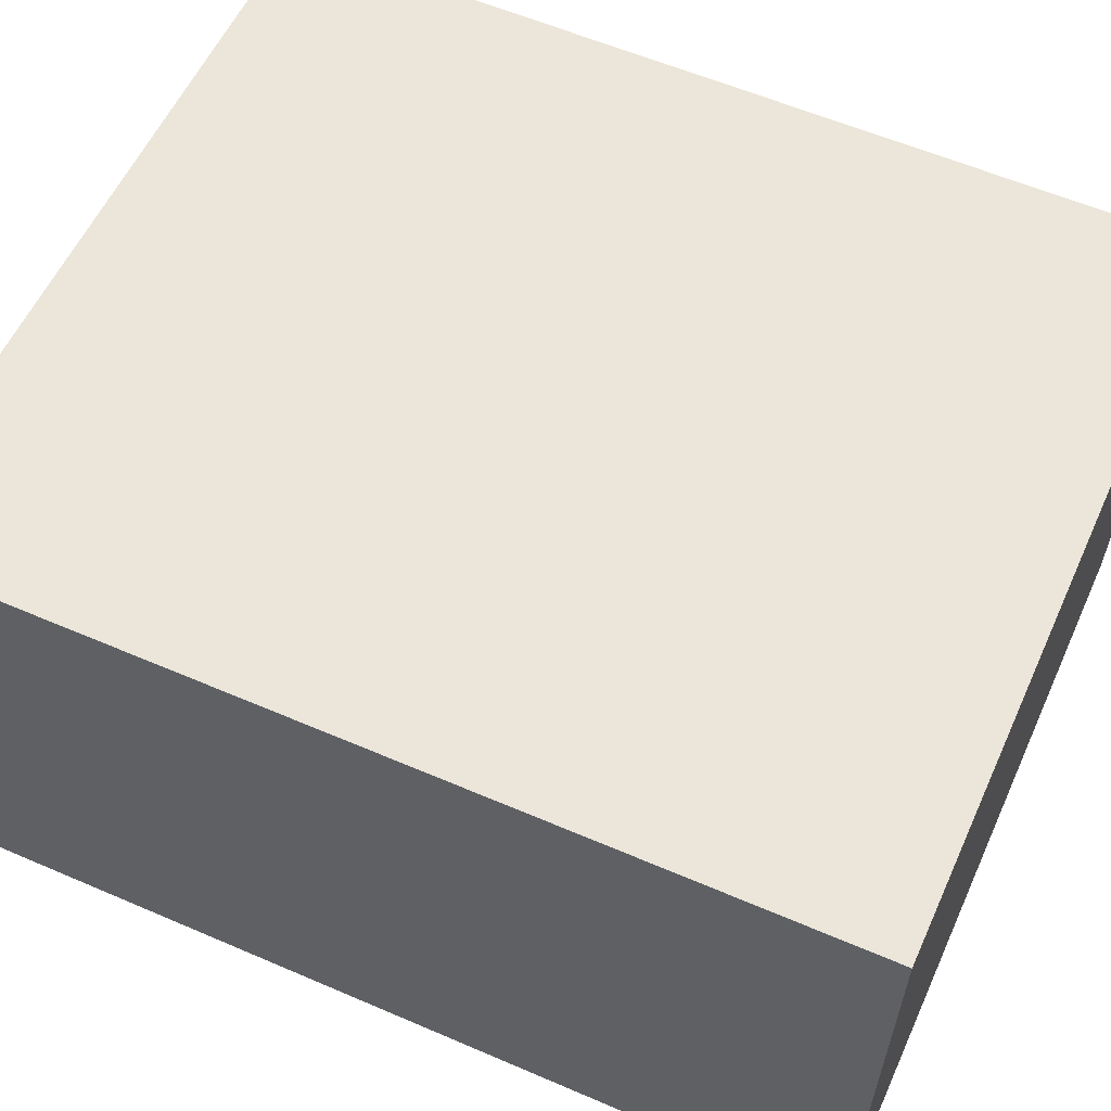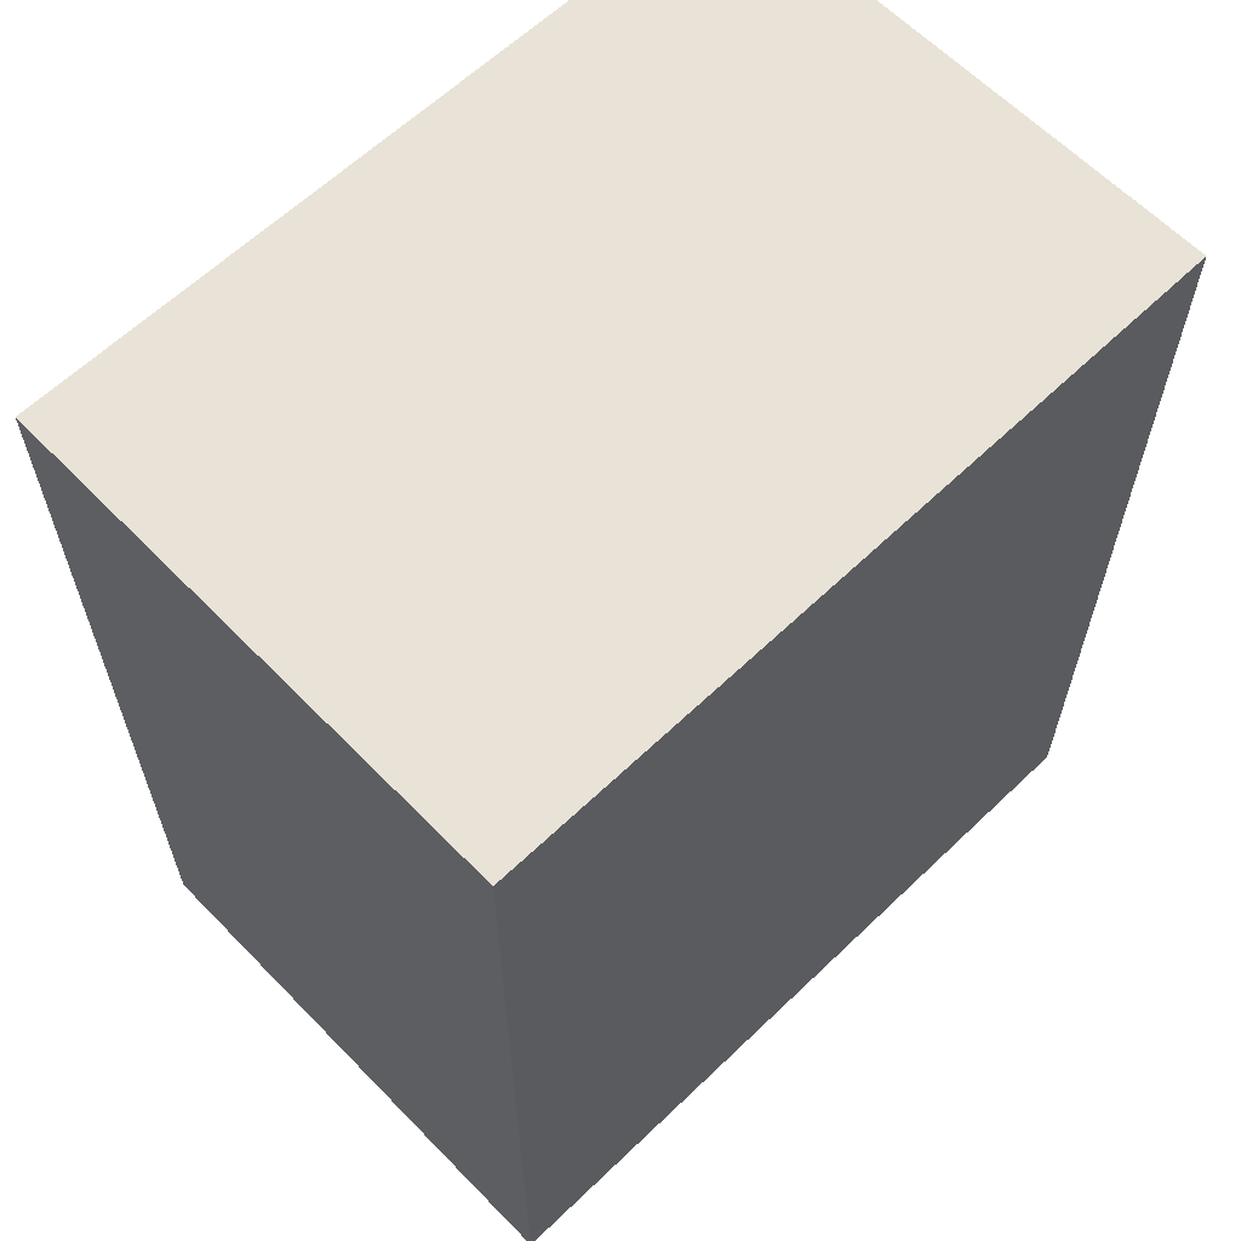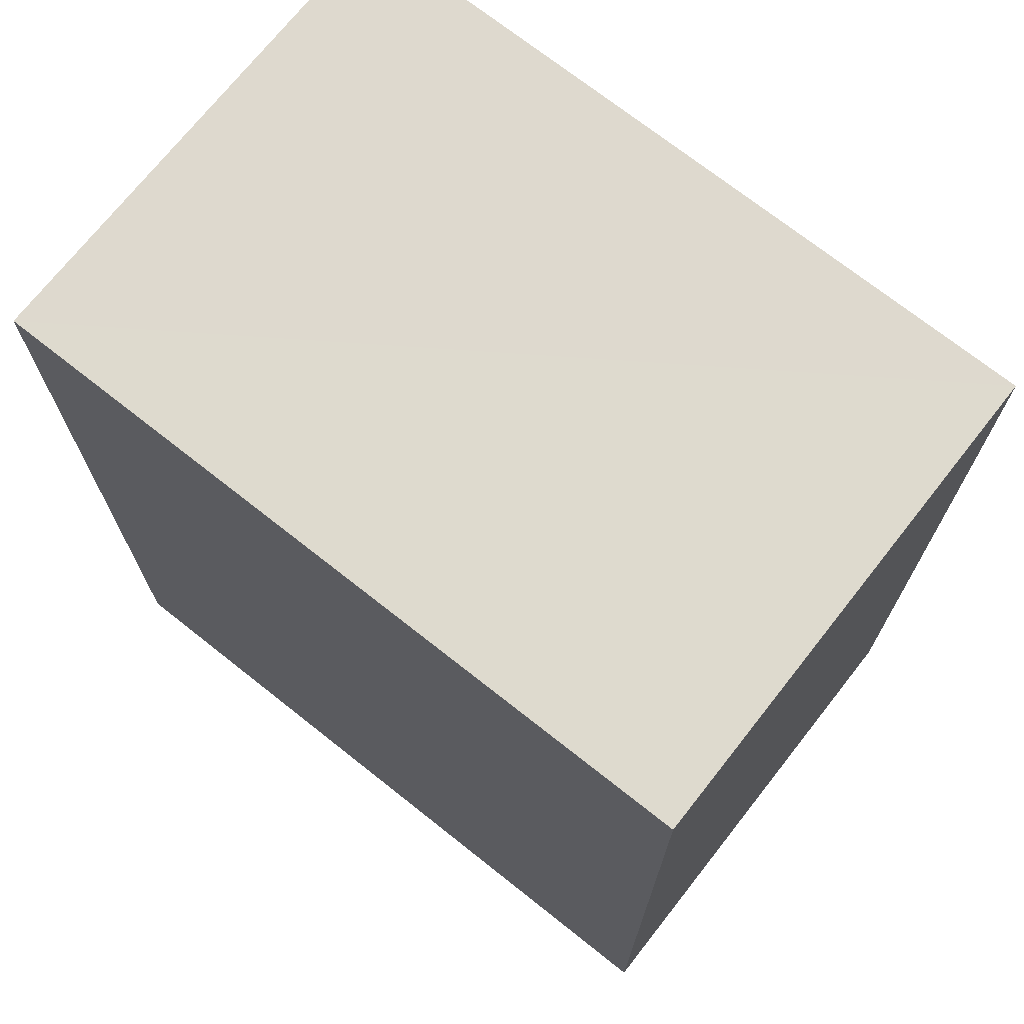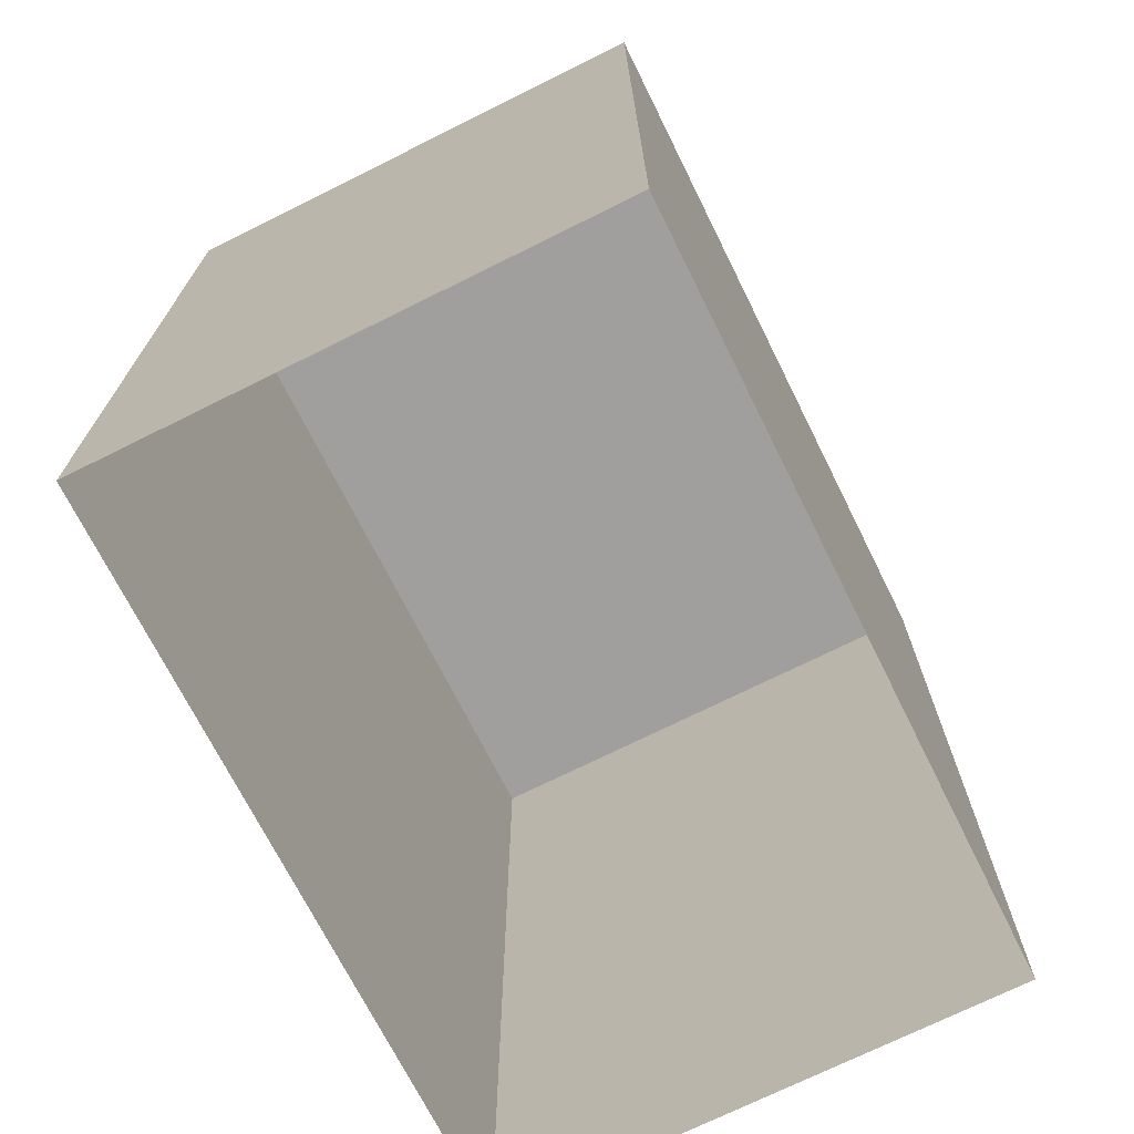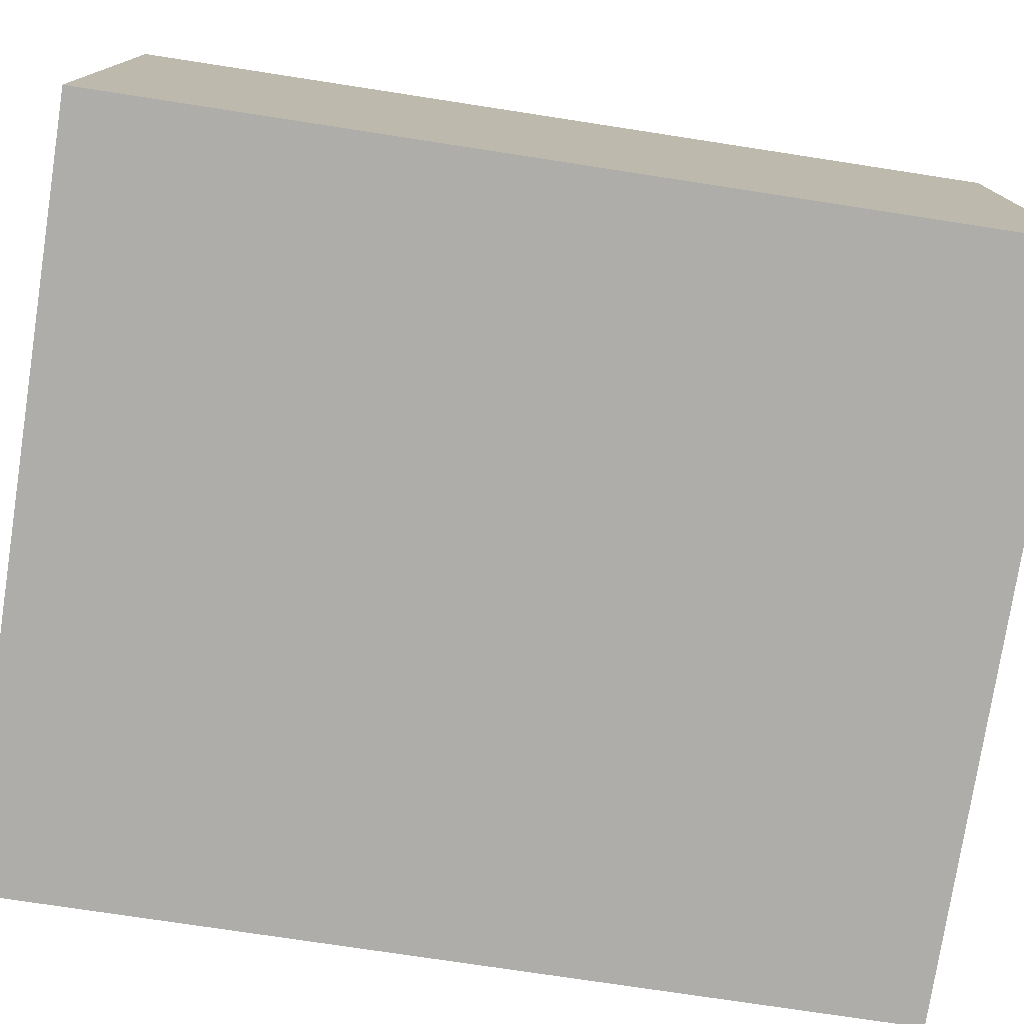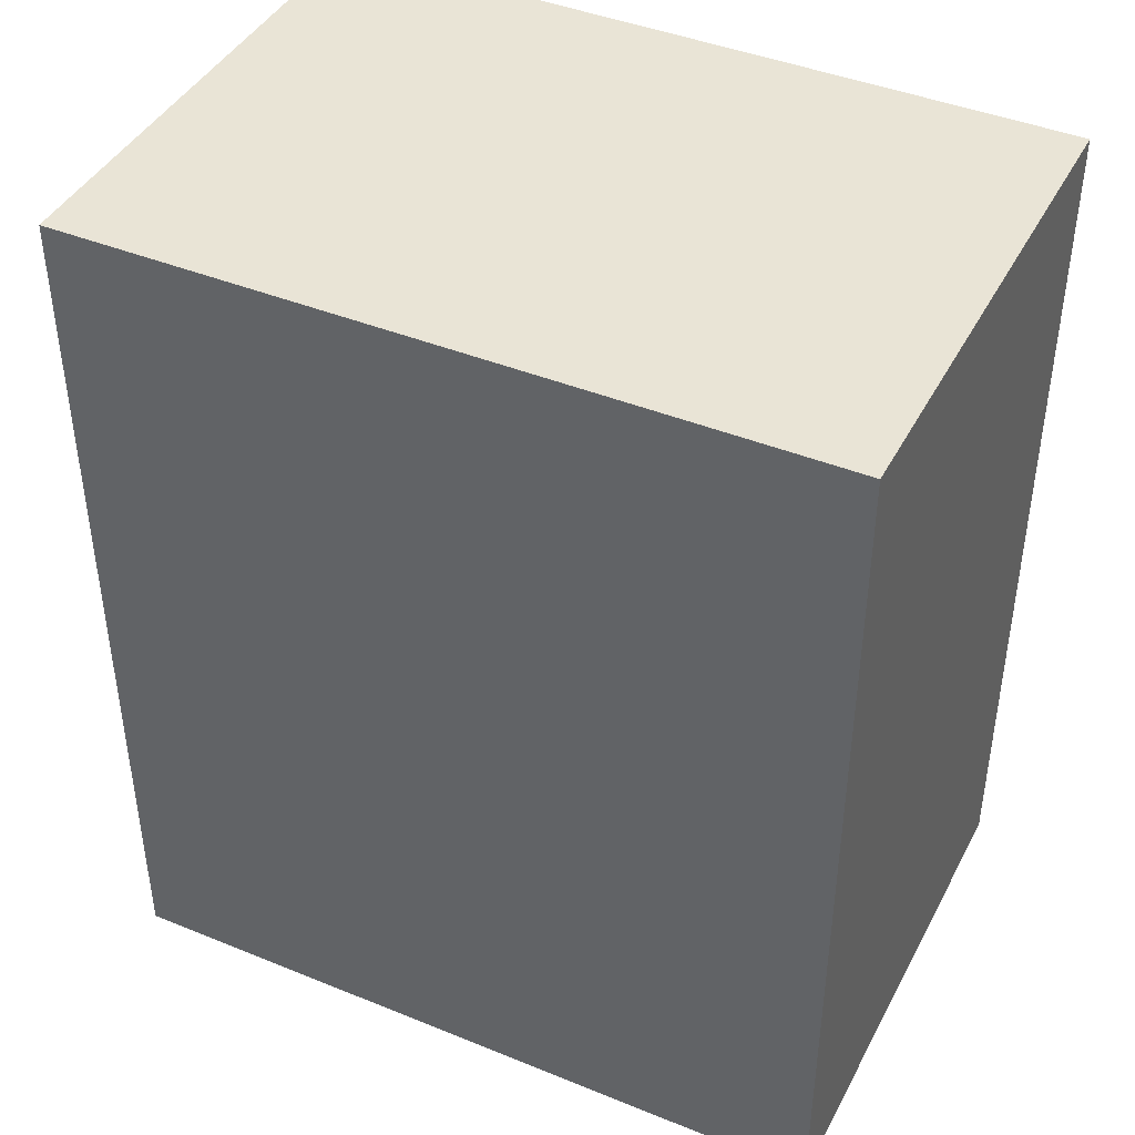
<metadata>
{"format":"obj","ext":"obj","renderer":"f3d","projection":"perspective","resolution":1024,"background":"white","views":[{"elev":59.3,"azim":-65.8,"up":"+Y"},{"elev":62.3,"azim":134.0,"up":"+Z"},{"elev":71.2,"azim":-143.2,"up":"+Z"},{"elev":-71.3,"azim":-65.3,"up":"+Z"},{"elev":-75.1,"azim":-98.8,"up":"+Y"},{"elev":42.5,"azim":-155.9,"up":"+Z"}]}
</metadata>
<code>
v -3.726e+05 -1.04e+05 29.95
v -3.726e+05 -1.04e+05 29.95
v -3.726e+05 -1.04e+05 29.95
v -3.726e+05 -1.04e+05 29.95
v -3.726e+05 -1.04e+05 33.26
v -3.726e+05 -1.04e+05 33.26
v -3.726e+05 -1.04e+05 33.26
v -3.726e+05 -1.04e+05 33.26
f 1 2 3
f 1 4 2
f 5 6 7
f 5 8 6
f 6 1 3
f 7 6 3
f 6 4 1
f 6 8 4
f 7 3 2
f 5 7 2
f 8 2 4
f 8 5 2

</code>
